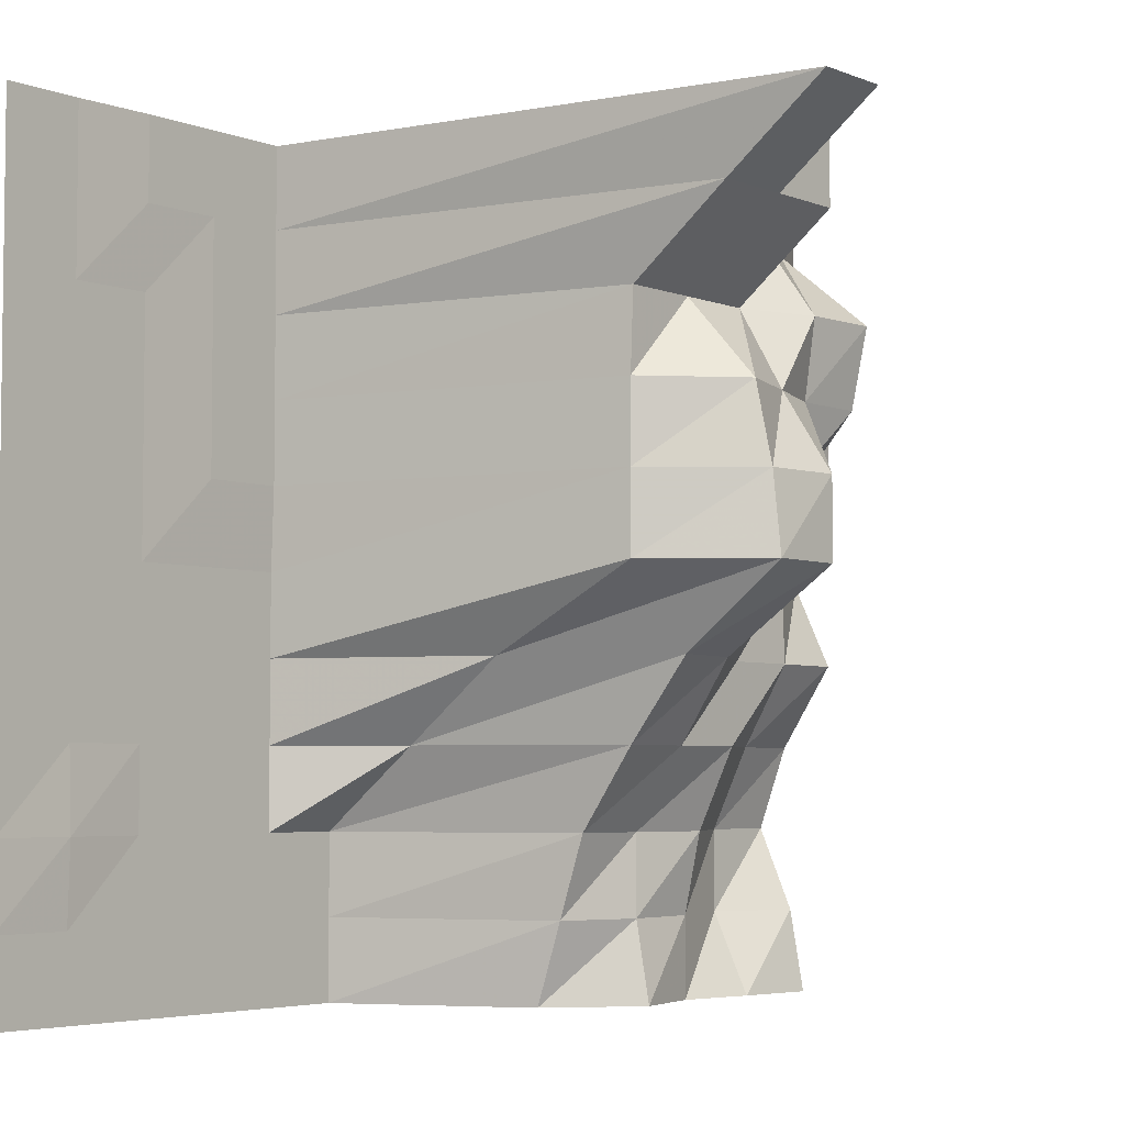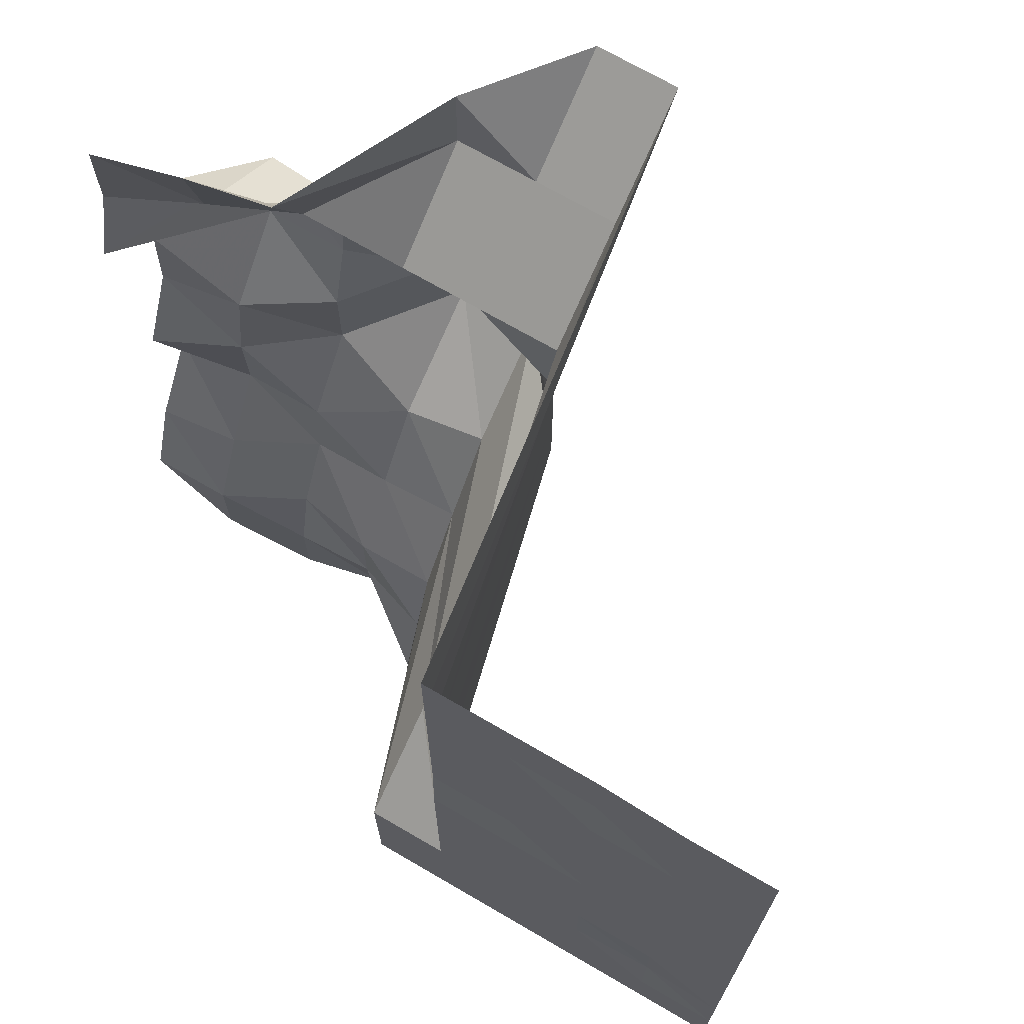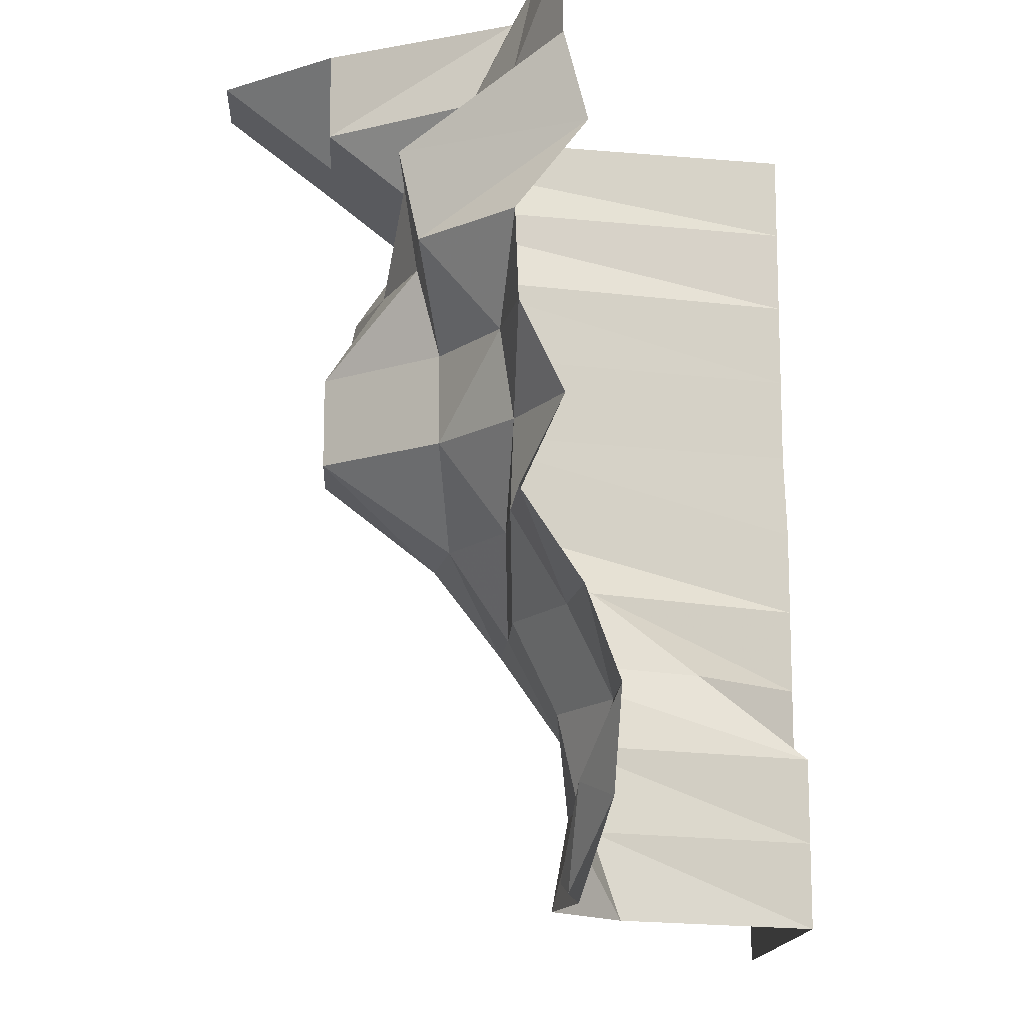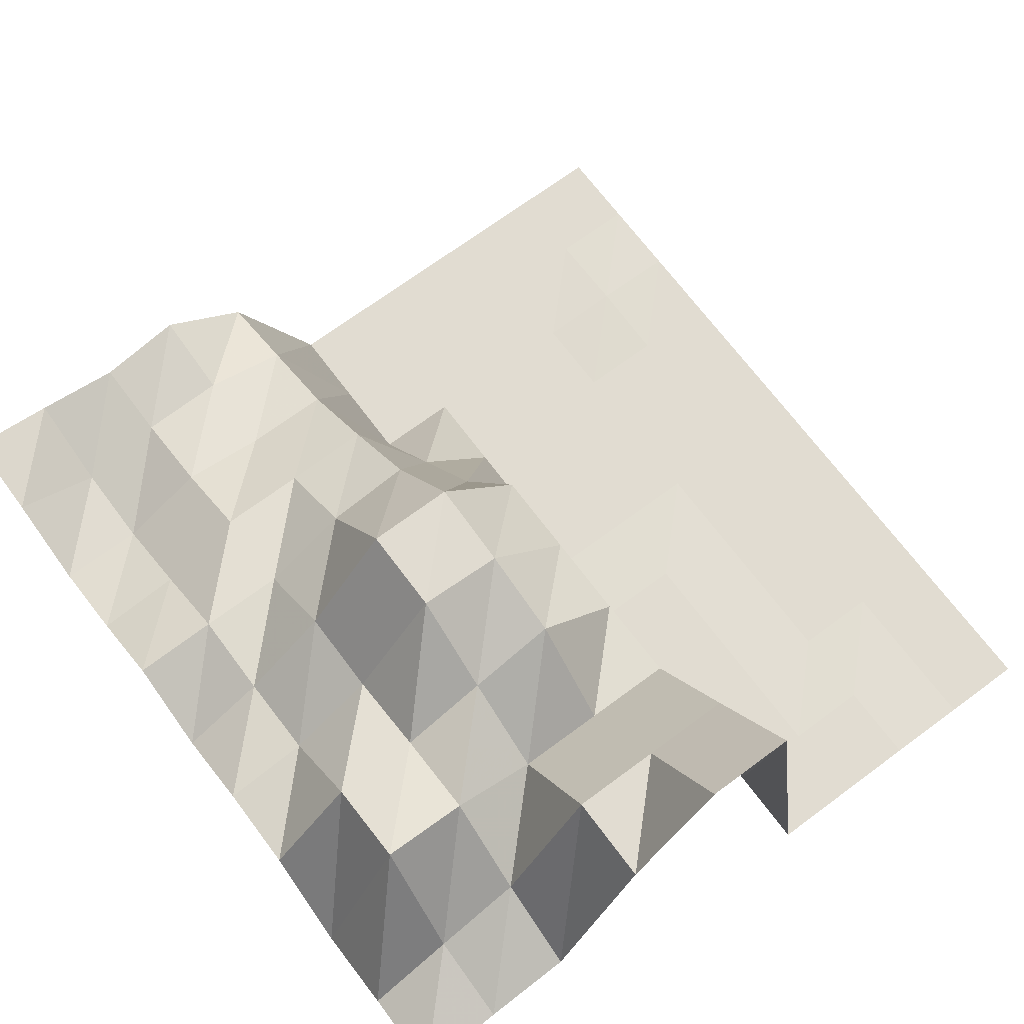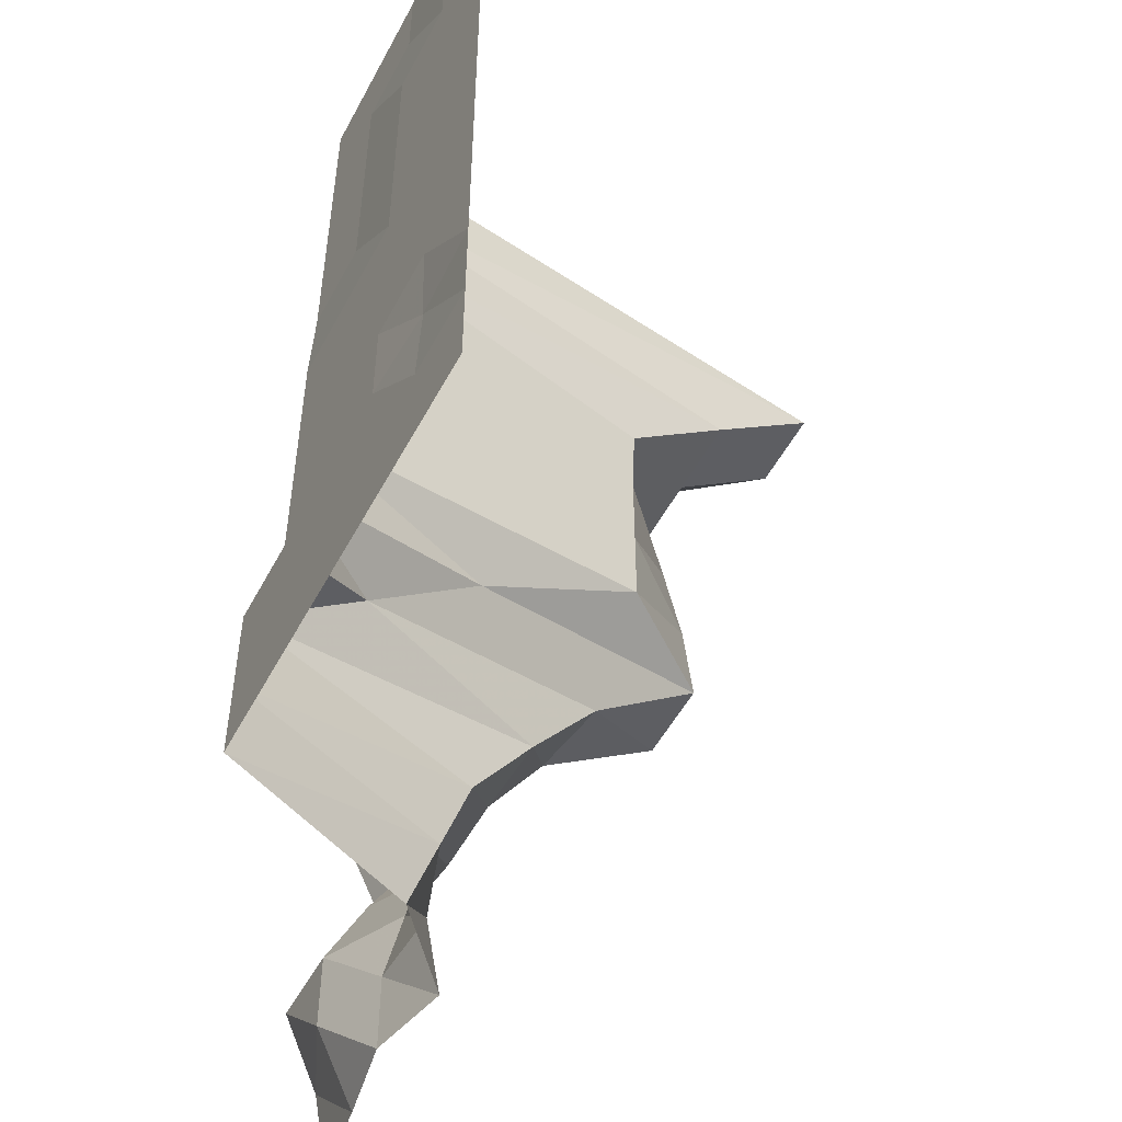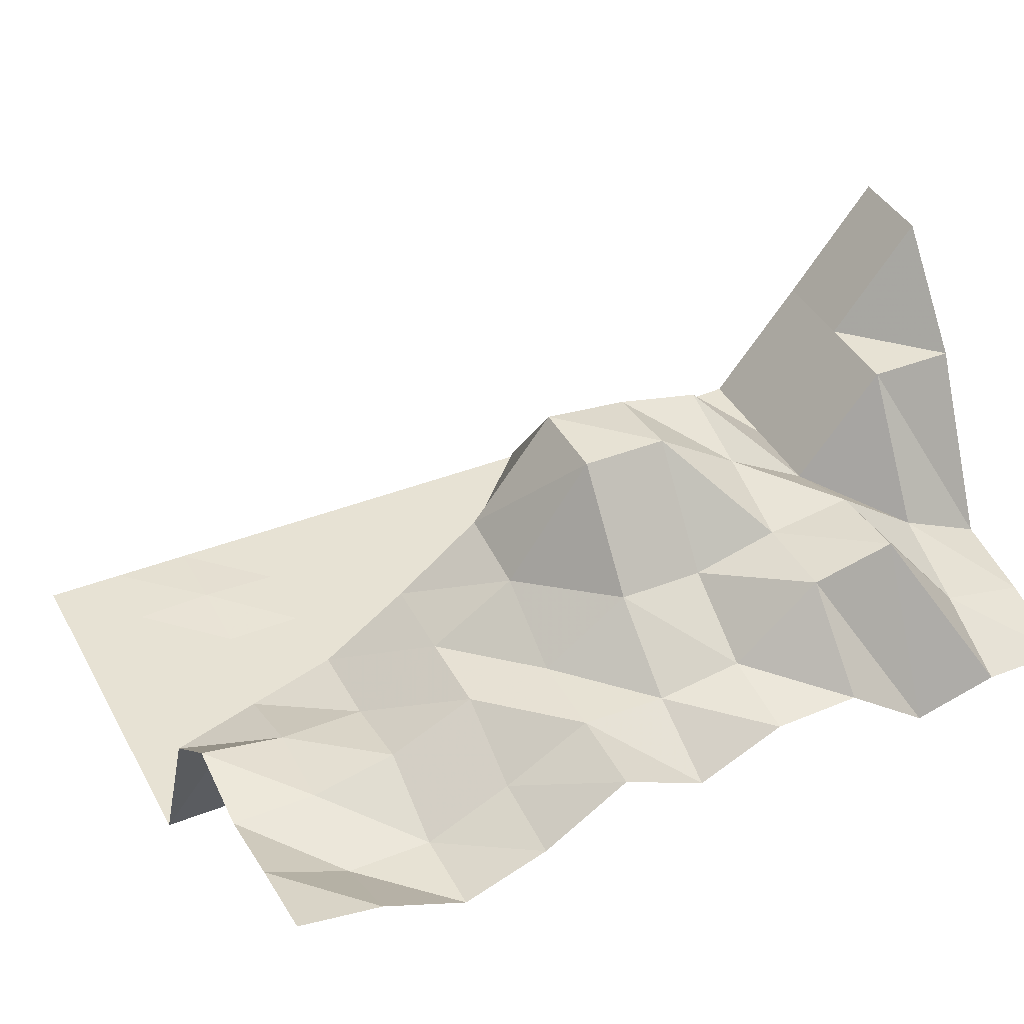
<metadata>
{"format":"obj","ext":"obj","renderer":"f3d","projection":"perspective","resolution":1024,"background":"white","views":[{"elev":-4.5,"azim":129.0,"up":"+Z"},{"elev":70.8,"azim":30.2,"up":"+Z"},{"elev":-14.3,"azim":-92.9,"up":"+Z"},{"elev":69.1,"azim":-36.7,"up":"+Y"},{"elev":-52.2,"azim":62.5,"up":"+Z"},{"elev":40.0,"azim":-115.9,"up":"+Y"}]}
</metadata>
<code>
g Part_0_6
v 0 0 0
v -16 0 0
v -32 0 0
v -48 0 0
v -64 0 0
v -80 0 0
v -96 37.65 0
v -112 51.18 0
v -128 47.65 0
v -144 50.59 0
v -160 52.94 0
v 0 0 16
v -16 0 16
v -32 0 16
v -48 0 16
v -64 0 16
v -80 0 16
v -96 42.94 16
v -112 48.24 16
v -128 47.65 16
v -144 42.94 16
v -160 50 16
v 0 0 32
v -16 0.5882 32
v -32 0 32
v -48 0 32
v -64 0 32
v -80 0 32
v -96 48.24 32
v -112 48.24 32
v -128 51.18 32
v -144 42.94 32
v -160 42.94 32
v 0 0 48
v -16 0 48
v -32 0 48
v -48 0 48
v -64 0 48
v -80 20.59 48
v -96 59.41 48
v -112 58.82 48
v -128 58.82 48
v -144 50.59 48
v -160 48.82 48
v 0 0 64
v -16 0 64
v -32 0 64
v -48 0 64
v -64 0 64
v -80 41.18 64
v -96 71.76 64
v -112 69.41 64
v -128 60 64
v -144 60 64
v -160 59.41 64
v 0 0 80
v -16 0 80
v -32 0 80
v -48 0 80
v -64 0 80
v -80 71.76 80
v -96 92.35 80
v -112 92.35 80
v -128 71.76 80
v -144 59.41 80
v -160 51.76 80
v 0 0 96
v -16 0 96
v -32 0 96
v -48 0.5882 96
v -64 0.5882 96
v -80 71.76 96
v -96 90.59 96
v -112 92.35 96
v -128 71.76 96
v -144 61.76 96
v -160 59.41 96
v 0 0 112
v -16 0 112
v -32 0 112
v -48 0.5882 112
v -64 0.5882 112
v -80 71.76 112
v -96 87.06 112
v -112 81.76 112
v -128 75.88 112
v -144 75.88 112
v -160 60 112
v 0 0 128
v -16 0 128
v -32 0 128
v -48 0.5882 128
v -64 0.5882 128
v -80 72.35 128
v -96 72.35 128
v -112 72.35 128
v -128 78.24 128
v -144 79.41 128
v -160 47.65 128
v 0 0 144
v -16 0 144
v -32 0.5882 144
v -48 0.5882 144
v -64 0.5882 144
v -80 92.35 144
v -96 92.35 144
v -112 92.35 144
v -128 66.47 144
v -144 59.41 144
v -160 51.76 144
v 0 0 160
v -16 0 160
v -32 0.5882 160
v -48 0.5882 160
v -64 0.5882 160
v -80 112.9 160
v -96 112.9 160
v -112 92.35 160
v -128 58.82 160
v -144 55.88 160
v -160 51.76 160
g Part_0_6_0
f 13 12 1
f 2 13 1
f 24 23 12
f 13 24 12
f 35 34 23
f 24 35 23
f 46 45 34
f 35 46 34
f 57 56 45
f 46 57 45
f 68 67 56
f 57 68 56
f 79 78 67
f 68 79 67
f 90 89 78
f 79 90 78
f 101 100 89
f 90 101 89
f 112 111 100
f 101 112 100
f 14 13 2
f 3 14 2
f 25 24 13
f 14 25 13
f 36 35 24
f 25 36 24
f 47 46 35
f 36 47 35
f 58 57 46
f 47 58 46
f 69 68 57
f 58 69 57
f 80 79 68
f 69 80 68
f 91 90 79
f 80 91 79
f 102 101 90
f 91 102 90
f 113 112 101
f 102 113 101
f 15 14 3
f 4 15 3
f 26 25 14
f 15 26 14
f 37 36 25
f 26 37 25
f 48 47 36
f 37 48 36
f 59 58 47
f 48 59 47
f 70 69 58
f 59 70 58
f 81 80 69
f 70 81 69
f 92 91 80
f 81 92 80
f 103 102 91
f 92 103 91
f 114 113 102
f 103 114 102
f 16 15 4
f 5 16 4
f 27 26 15
f 16 27 15
f 38 37 26
f 27 38 26
f 49 48 37
f 38 49 37
f 60 59 48
f 49 60 48
f 71 70 59
f 60 71 59
f 82 81 70
f 71 82 70
f 93 92 81
f 82 93 81
f 104 103 92
f 93 104 92
f 115 114 103
f 104 115 103
f 17 16 5
f 6 17 5
f 28 27 16
f 17 28 16
f 39 38 27
f 28 39 27
f 50 49 38
f 39 50 38
f 61 60 49
f 50 61 49
f 72 71 60
f 61 72 60
f 83 82 71
f 72 83 71
f 94 93 82
f 83 94 82
f 105 104 93
f 94 105 93
f 116 115 104
f 105 116 104
f 18 17 6
f 7 18 6
f 29 28 17
f 18 29 17
f 40 39 28
f 29 40 28
f 51 50 39
f 40 51 39
f 62 61 50
f 51 62 50
f 73 72 61
f 62 73 61
f 84 83 72
f 73 84 72
f 95 94 83
f 84 95 83
f 106 105 94
f 95 106 94
f 117 116 105
f 106 117 105
f 19 18 7
f 8 19 7
f 30 29 18
f 19 30 18
f 41 40 29
f 30 41 29
f 52 51 40
f 41 52 40
f 63 62 51
f 52 63 51
f 74 73 62
f 63 74 62
f 85 84 73
f 74 85 73
f 96 95 84
f 85 96 84
f 107 106 95
f 96 107 95
f 118 117 106
f 107 118 106
f 20 19 8
f 9 20 8
f 31 30 19
f 20 31 19
f 42 41 30
f 31 42 30
f 53 52 41
f 42 53 41
f 64 63 52
f 53 64 52
f 75 74 63
f 64 75 63
f 86 85 74
f 75 86 74
f 97 96 85
f 86 97 85
f 108 107 96
f 97 108 96
f 119 118 107
f 108 119 107
f 21 20 9
f 10 21 9
f 32 31 20
f 21 32 20
f 43 42 31
f 32 43 31
f 54 53 42
f 43 54 42
f 65 64 53
f 54 65 53
f 76 75 64
f 65 76 64
f 87 86 75
f 76 87 75
f 98 97 86
f 87 98 86
f 109 108 97
f 98 109 97
f 120 119 108
f 109 120 108
f 22 21 10
f 11 22 10
f 33 32 21
f 22 33 21
f 44 43 32
f 33 44 32
f 55 54 43
f 44 55 43
f 66 65 54
f 55 66 54
f 77 76 65
f 66 77 65
f 88 87 76
f 77 88 76
f 99 98 87
f 88 99 87
f 110 109 98
f 99 110 98
f 121 120 109
f 110 121 109

</code>
